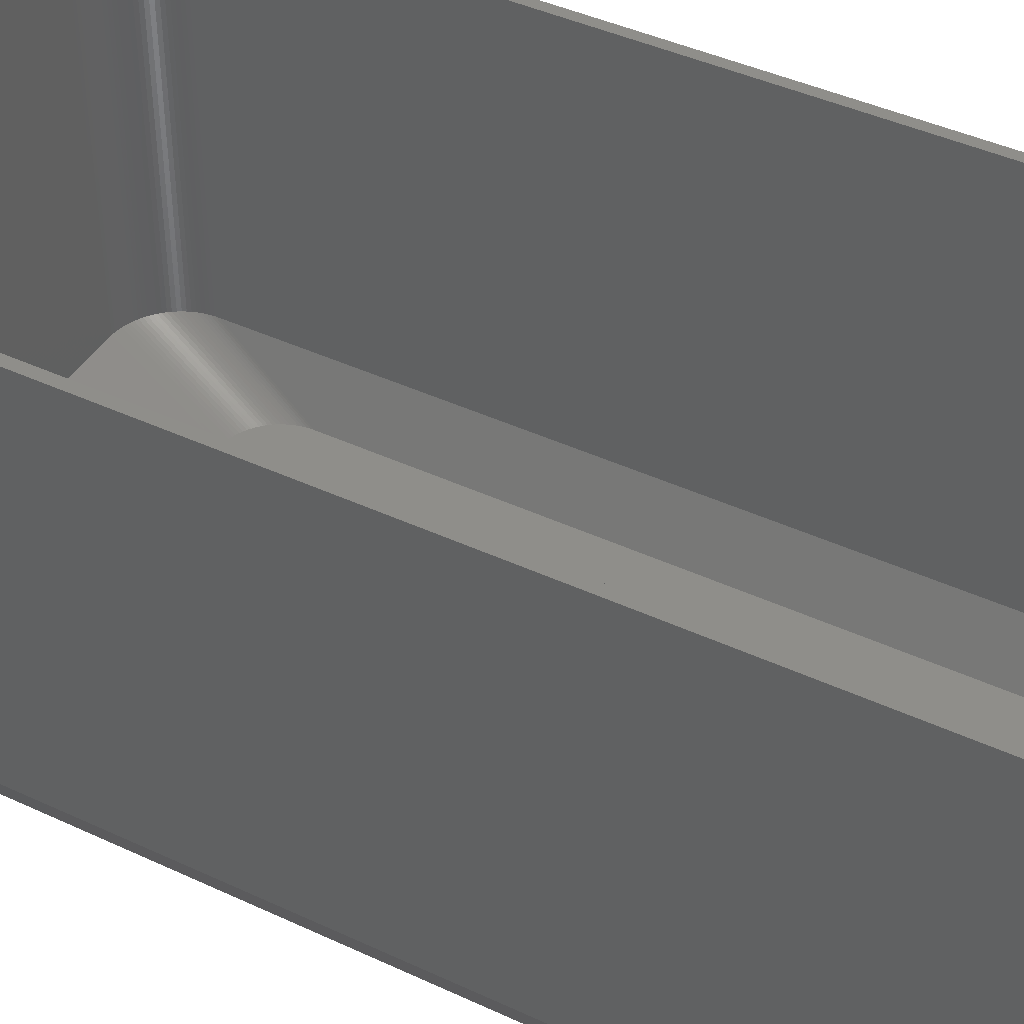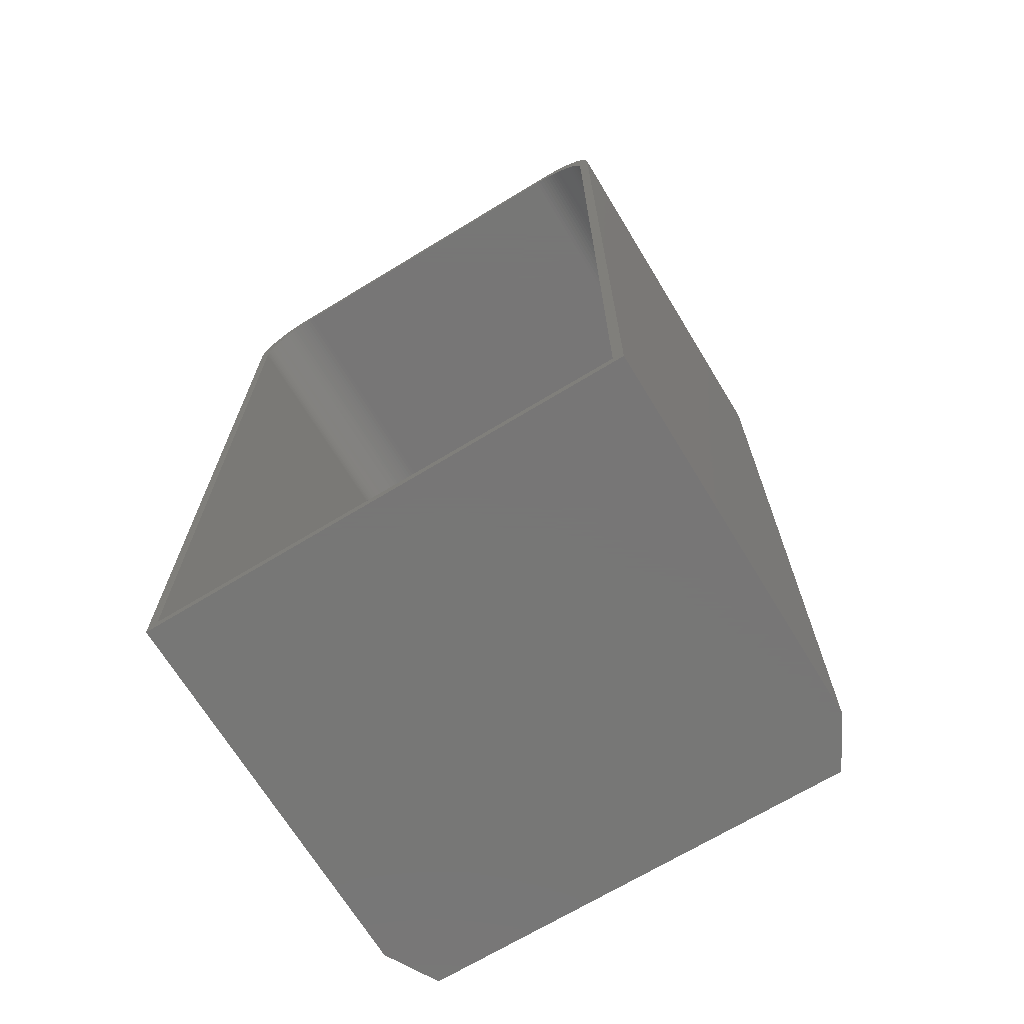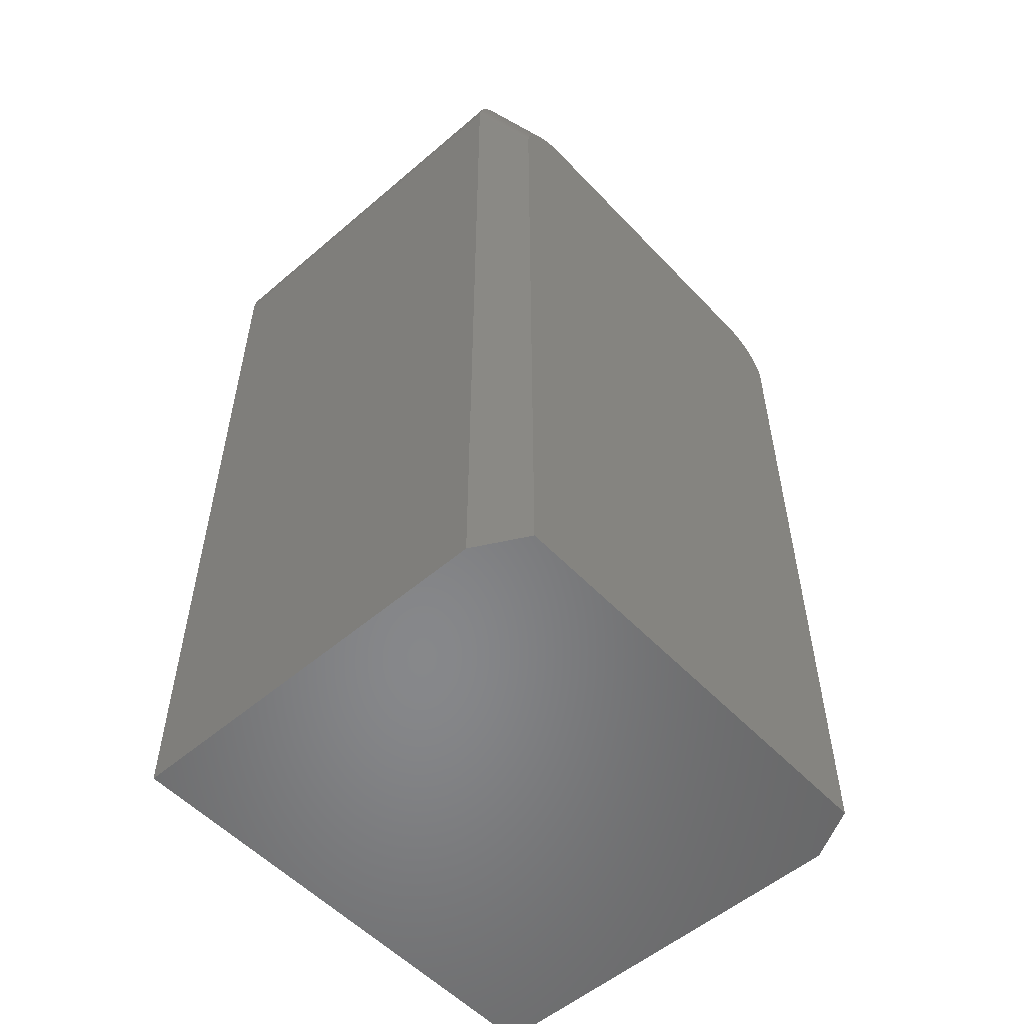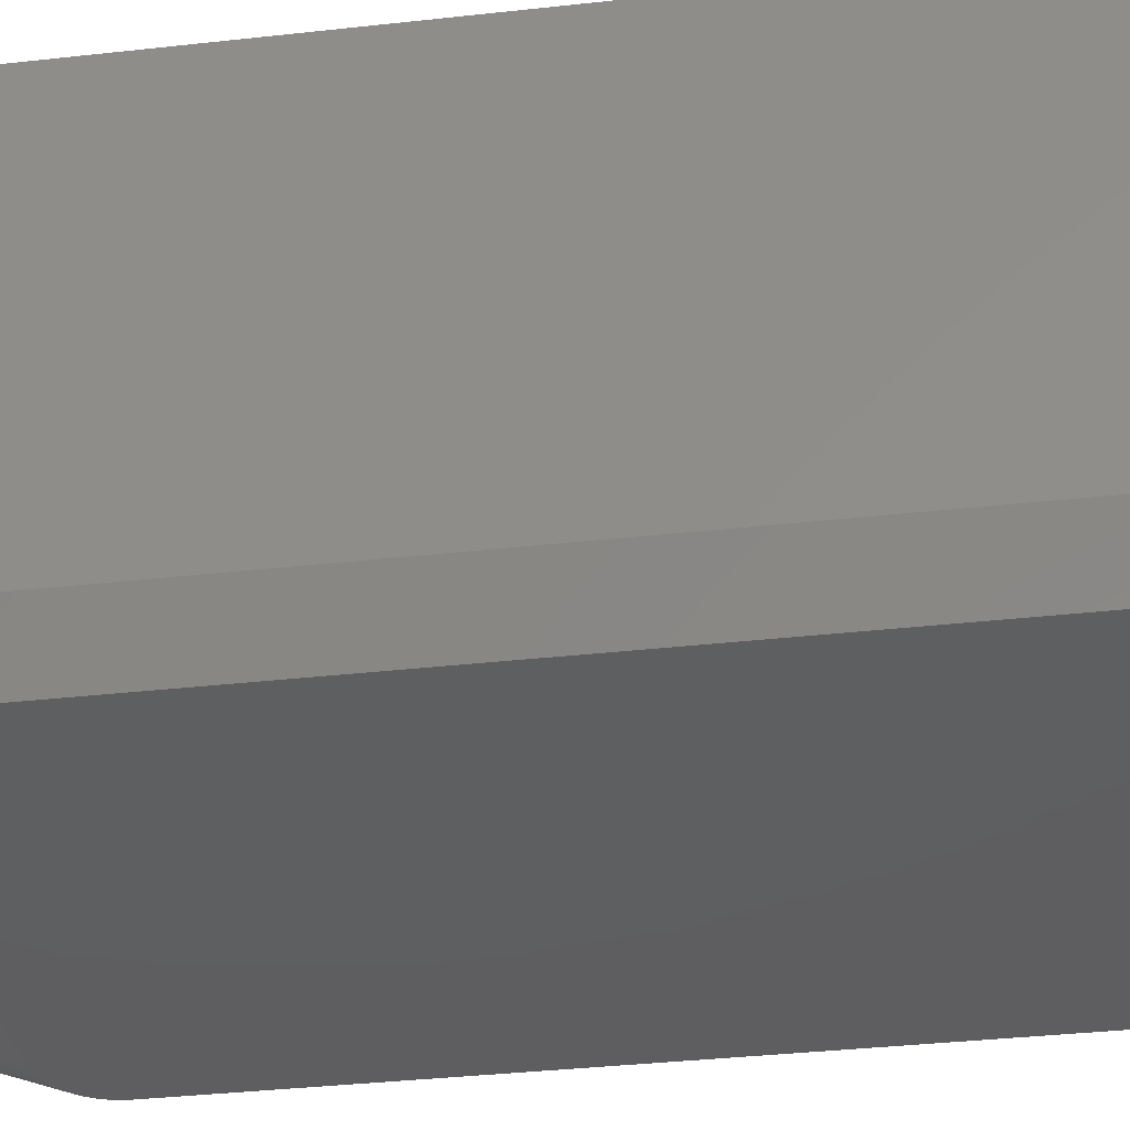
<metadata>
{"format":"stl","ext":"stl","renderer":"f3d","projection":"perspective","resolution":1024,"background":"white","views":[{"elev":42.9,"azim":-61.0,"up":"+Z"},{"elev":-69.2,"azim":31.3,"up":"+Y"},{"elev":-54.3,"azim":132.2,"up":"+Y"},{"elev":-36.7,"azim":-81.8,"up":"+Z"}]}
</metadata>
<code>
# stl→obj: 324 verts, 644 faces
v 19.08 33.36 0
v 18.81 33.57 0
v 21.57 43.62 5
v -16.03 34.57 0
v -18.13 44.99 5
v -17.75 45 5
v 23.75 -45 5
v 21 29.27 0
v 23.75 39 5
v 21 -45 0
v -23.75 -45 5
v 23.75 -45 43
v -23.75 -45 43
v -21 -45 0
v 20.96 44.07 5
v 18.54 33.75 0
v 20.64 44.26 5
v 21.86 43.37 5
v 19.33 33.14 0
v 21.28 43.85 5
v 23.46 40.85 5
v 20.63 31.23 0
v 23.33 41.21 5
v 19.24 44.81 5
v 17.01 34.41 0
v 18.87 44.89 5
v 23.74 39.38 5
v -20.17 32.12 0
v -23.01 41.89 5
v -22.82 42.22 5
v -20.63 31.23 0
v -23.33 41.21 5
v -23.18 41.55 5
v 23.01 41.89 5
v 20.17 32.12 0
v 22.82 42.22 5
v -18.81 33.57 0
v -20.96 44.07 5
v -18.54 33.75 0
v 20.5 31.53 0
v 20.34 31.83 0
v 23.18 41.55 5
v 22.37 42.82 5
v 19.78 32.66 0
v 22.12 43.11 5
v 18.13 44.99 5
v 16.03 34.57 0
v 17.75 45 5
v -15.69 34.58 0
v -21 29.27 0
v -23.74 39.38 5
v -20.99 29.61 0
v -20.96 29.94 0
v -23.7 39.75 5
v -23.75 39 5
v 23.64 40.12 5
v 20.83 30.59 0
v 23.56 40.49 5
v 20.96 29.94 0
v 23.7 39.75 5
v -20.74 30.91 0
v -23.46 40.85 5
v -19.33 33.14 0
v -21.86 43.37 5
v -21.57 43.62 5
v -17.65 34.21 0
v -19.96 44.58 5
v -17.33 34.32 0
v 19.6 44.71 5
v 17.33 34.32 0
v -19.78 32.66 0
v -22.37 42.82 5
v -22.12 43.11 5
v -16.69 34.48 0
v -18.87 44.89 5
v -16.36 34.54 0
v -20.3 44.43 5
v 15.69 34.58 0
v -22.6 42.53 5
v -21.28 43.85 5
v -20.83 30.59 0
v -23.56 40.49 5
v 16.36 34.54 0
v 18.5 44.95 5
v 19.56 32.91 0
v -20.34 31.83 0
v 20.91 30.27 0
v -19.56 32.91 0
v 22.6 42.53 5
v 20.3 44.43 5
v 17.65 34.21 0
v 19.96 44.58 5
v 20.99 29.61 0
v 20.74 30.91 0
v 19.99 32.39 0
v -23.64 40.12 5
v -20.91 30.27 0
v -18.25 33.92 0
v -20.64 44.26 5
v -19.99 32.39 0
v 17.95 34.07 0
v -19.6 44.71 5
v 16.69 34.48 0
v -19.24 44.81 5
v -20.5 31.53 0
v -18.5 44.95 5
v -17.95 34.07 0
v -19.08 33.36 0
v 18.25 33.92 0
v -17.01 34.41 0
v -23.64 40.12 43
v -23.7 39.75 43
v -23.75 39 43
v -20.64 44.26 43
v -20.3 44.43 43
v 17.75 45 43
v 18.13 44.99 43
v -19.24 44.81 43
v -18.87 44.89 43
v 23.75 39 43
v 23.33 41.21 43
v 23.18 41.55 43
v 21.28 43.85 43
v 21.57 43.62 43
v 22.37 42.82 43
v 22.12 43.11 43
v -22.6 42.53 43
v -22.82 42.22 43
v -21.28 43.85 43
v -20.96 44.07 43
v 23.74 39.38 43
v 23.7 39.75 43
v -23.74 39.38 43
v 23.64 40.12 43
v 23.56 40.49 43
v -18.13 44.99 43
v -17.75 45 43
v -19.96 44.58 43
v -19.6 44.71 43
v -23.18 41.55 43
v -23.33 41.21 43
v 18.87 44.89 43
v 19.24 44.81 43
v 22.82 42.22 43
v 22.6 42.53 43
v 18.5 44.95 43
v -18.5 44.95 43
v 23.46 40.85 43
v -22.12 43.11 43
v -21.86 43.37 43
v 19.6 44.71 43
v 19.96 44.58 43
v 23.01 41.89 43
v 20.3 44.43 43
v 20.64 44.26 43
v -22.37 42.82 43
v 21.86 43.37 43
v -23.01 41.89 43
v -23.46 40.85 43
v -23.56 40.49 43
v 20.96 44.07 43
v -21.57 43.62 43
v 22.74 38.38 43
v 22.75 38 43
v 22.7 38.75 43
v 22.64 39.12 43
v 21.6 41.53 43
v 22.56 39.49 43
v 22.46 39.85 43
v 21.37 41.82 43
v 22.33 40.21 43
v 22.18 40.55 43
v 21.12 42.11 43
v 22.01 40.89 43
v 21.82 41.22 43
v 20.86 42.37 43
v 20.57 42.62 43
v 20.28 42.85 43
v 19.96 43.07 43
v 19.64 43.26 43
v 19.3 43.43 43
v 18.96 43.58 43
v 18.6 43.71 43
v 18.24 43.81 43
v 17.87 43.89 43
v 17.5 43.95 43
v 17.13 43.99 43
v 16.75 44 43
v -16.75 44 43
v -17.13 43.99 43
v -17.5 43.95 43
v -17.87 43.89 43
v -18.24 43.81 43
v -18.6 43.71 43
v -18.96 43.58 43
v -19.3 43.43 43
v -19.64 43.26 43
v -19.96 43.07 43
v -20.28 42.85 43
v -20.57 42.62 43
v -20.86 42.37 43
v -21.12 42.11 43
v -21.37 41.82 43
v -21.6 41.53 43
v -21.82 41.22 43
v -22.01 40.89 43
v -22.18 40.55 43
v -22.33 40.21 43
v -22.46 39.85 43
v 22.75 -44 43
v -22.75 -44 43
v -22.56 39.49 43
v -22.64 39.12 43
v -22.7 38.75 43
v -22.74 38.38 43
v -22.75 38 43
v -16.67 32.99 1
v -16.36 33.1 1
v -18.6 43.71 6
v 22.75 38 6
v 22.74 38.38 6
v 20 28.09 1
v 22.75 -44 6
v 20 -44 1
v -15.06 33.35 1
v -14.73 33.36 1
v -16.75 44 6
v 17.55 32.54 1
v 19.64 43.26 6
v 17.27 32.71 1
v -22.75 -44 6
v -20 -44 1
v -19.74 29.72 1
v -19.63 30.03 1
v -22.46 39.85 6
v -15.39 33.32 1
v -17.13 43.99 6
v -17.5 43.95 6
v 18.34 31.93 1
v 20.86 42.37 6
v 18.09 32.15 1
v -19.18 30.91 1
v -21.6 41.53 6
v -21.82 41.22 6
v 16.04 33.2 1
v 17.87 43.89 6
v 15.71 33.27 1
v 19.99 28.42 1
v 19.96 28.75 1
v -19.83 29.4 1
v -22.56 39.49 6
v -22.64 39.12 6
v -20 28.09 1
v -22.75 38 6
v 21.6 41.53 6
v 21.37 41.82 6
v 18.79 31.45 1
v 15.06 33.35 1
v 16.75 44 6
v 14.73 33.36 1
v 22.7 38.75 6
v 22.64 39.12 6
v -16.04 33.2 1
v -17.87 43.89 6
v -18.24 43.81 6
v 18.99 31.19 1
v -19.99 28.42 1
v -22.74 38.38 6
v 22.33 40.21 6
v 22.18 40.55 6
v 19.63 30.03 1
v -19.35 30.63 1
v -22.01 40.89 6
v -22.18 40.55 6
v 22.46 39.85 6
v 22.01 40.89 6
v 19.35 30.63 1
v 20.28 42.85 6
v 19.96 43.07 6
v 19.3 43.43 6
v 16.97 32.86 1
v 21.12 42.11 6
v 18.57 31.7 1
v -18.09 32.15 1
v -17.83 32.36 1
v -20.57 42.62 6
v 19.74 29.72 1
v 15.39 33.32 1
v 22.56 39.49 6
v 17.5 43.95 6
v 17.13 43.99 6
v 21.82 41.22 6
v 19.18 30.91 1
v 19.5 30.33 1
v 20.57 42.62 6
v -17.55 32.54 1
v -19.64 43.26 6
v -19.96 43.07 6
v -16.97 32.86 1
v -19.3 43.43 6
v 17.83 32.36 1
v 19.83 29.4 1
v -18.79 31.45 1
v -18.57 31.7 1
v -21.12 42.11 6
v -19.96 28.75 1
v -22.7 38.75 6
v 18.96 43.58 6
v 16.67 32.99 1
v 19.91 29.08 1
v -20.86 42.37 6
v -19.5 30.33 1
v -18.99 31.19 1
v -22.33 40.21 6
v 18.6 43.71 6
v 18.24 43.81 6
v -19.91 29.08 1
v -18.34 31.93 1
v -20.28 42.85 6
v -17.27 32.71 1
v -18.96 43.58 6
v 16.36 33.1 1
v -15.71 33.27 1
v -21.37 41.82 6
f 1 2 3
f 4 5 6
f 7 8 9
f 8 7 10
f 11 12 13
f 11 7 12
f 14 7 11
f 7 14 10
f 15 16 17
f 18 19 3
f 3 2 20
f 21 22 23
f 24 25 26
f 9 8 27
f 28 29 30
f 31 32 33
f 34 35 36
f 37 38 39
f 40 41 42
f 43 44 45
f 46 47 48
f 4 6 49
f 50 51 52
f 52 51 53
f 53 51 54
f 11 50 14
f 50 11 55
f 56 57 58
f 27 59 60
f 61 62 31
f 63 64 65
f 42 41 34
f 23 22 42
f 66 67 68
f 60 59 56
f 69 70 24
f 71 72 73
f 74 75 76
f 66 77 67
f 70 25 24
f 49 48 78
f 48 49 6
f 71 79 72
f 37 65 80
f 47 78 48
f 81 82 62
f 26 83 84
f 22 40 42
f 44 85 45
f 86 33 29
f 31 62 32
f 87 57 56
f 73 63 88
f 63 73 64
f 58 57 21
f 19 45 85
f 45 19 18
f 41 35 34
f 76 5 4
f 83 47 46
f 50 55 51
f 84 83 46
f 36 35 89
f 90 91 92
f 59 87 56
f 93 59 27
f 8 93 27
f 94 22 21
f 57 94 21
f 35 95 89
f 28 30 79
f 92 70 69
f 19 1 3
f 53 96 97
f 98 99 77
f 81 96 82
f 91 70 92
f 53 54 96
f 28 79 100
f 95 44 89
f 101 91 90
f 68 67 102
f 86 29 28
f 103 83 26
f 39 99 98
f 81 62 61
f 68 102 104
f 105 33 86
f 89 44 43
f 71 73 88
f 76 75 106
f 25 103 26
f 97 96 81
f 98 77 107
f 31 33 105
f 108 65 37
f 109 101 90
f 63 65 108
f 17 109 90
f 20 2 15
f 76 106 5
f 110 104 75
f 68 104 110
f 50 8 10
f 78 8 50
f 8 78 93
f 93 78 59
f 59 78 87
f 87 78 57
f 57 78 94
f 94 78 22
f 22 78 40
f 40 78 41
f 41 78 35
f 35 78 95
f 95 78 44
f 44 78 85
f 19 78 1
f 1 78 2
f 2 78 16
f 16 78 109
f 109 78 101
f 101 78 91
f 91 78 70
f 70 78 25
f 25 78 103
f 103 78 83
f 83 78 47
f 85 78 19
f 78 50 49
f 49 50 4
f 4 50 76
f 76 50 74
f 74 50 110
f 110 50 68
f 68 50 66
f 66 50 107
f 107 50 98
f 98 50 39
f 39 50 37
f 37 50 108
f 108 50 63
f 63 50 88
f 88 50 71
f 71 50 100
f 100 50 28
f 28 50 86
f 86 50 105
f 105 50 31
f 31 50 61
f 61 50 81
f 81 50 97
f 97 50 53
f 50 10 14
f 53 50 52
f 100 79 71
f 107 77 66
f 110 75 74
f 16 109 17
f 37 80 38
f 2 16 15
f 39 38 99
f 54 111 96
f 111 54 112
f 11 113 55
f 113 11 13
f 77 114 115
f 114 77 99
f 46 116 117
f 116 46 48
f 75 118 119
f 118 75 104
f 12 9 120
f 9 12 7
f 121 42 122
f 42 121 23
f 3 123 124
f 123 3 20
f 125 45 126
f 45 125 43
f 30 127 79
f 127 30 128
f 38 129 130
f 129 38 80
f 131 60 132
f 60 131 27
f 51 112 54
f 112 51 133
f 134 58 135
f 58 134 56
f 6 136 137
f 136 6 5
f 67 115 138
f 115 67 77
f 104 139 118
f 139 104 102
f 32 140 33
f 140 32 141
f 120 27 131
f 27 120 9
f 24 142 143
f 142 24 26
f 144 89 145
f 89 144 36
f 26 146 142
f 146 26 84
f 5 147 136
f 147 5 106
f 135 21 148
f 21 135 58
f 48 137 116
f 137 48 6
f 64 149 150
f 149 64 73
f 92 151 152
f 151 92 69
f 153 36 144
f 36 153 34
f 90 152 154
f 152 90 92
f 17 154 155
f 154 17 90
f 132 56 134
f 56 132 60
f 79 156 72
f 156 79 127
f 45 157 126
f 157 45 18
f 145 43 125
f 43 145 89
f 29 128 30
f 128 29 158
f 69 143 151
f 143 69 24
f 18 124 157
f 124 18 3
f 106 119 147
f 119 106 75
f 122 34 153
f 34 122 42
f 99 130 114
f 130 99 38
f 55 133 51
f 133 55 113
f 82 159 62
f 159 82 160
f 62 141 32
f 141 62 159
f 84 117 146
f 117 84 46
f 20 161 123
f 161 20 15
f 72 149 73
f 149 72 156
f 65 150 162
f 150 65 64
f 148 23 121
f 23 148 21
f 120 163 164
f 153 165 163
f 153 166 165
f 167 144 145
f 153 168 166
f 153 169 168
f 170 145 125
f 153 171 169
f 153 172 171
f 173 125 126
f 153 174 172
f 173 126 157
f 153 175 174
f 144 167 175
f 176 157 124
f 145 170 167
f 177 124 123
f 125 173 170
f 178 123 161
f 157 176 173
f 179 161 155
f 124 177 176
f 179 155 154
f 123 178 177
f 161 179 178
f 180 154 152
f 154 180 179
f 181 152 151
f 152 181 180
f 182 151 143
f 151 182 181
f 183 143 142
f 143 183 182
f 146 183 142
f 146 184 183
f 117 184 146
f 117 185 184
f 116 185 117
f 116 186 185
f 116 187 186
f 116 188 187
f 116 189 188
f 137 189 116
f 137 190 189
f 137 191 190
f 137 192 191
f 136 192 137
f 136 193 192
f 147 193 136
f 147 194 193
f 119 194 147
f 118 194 119
f 194 118 195
f 139 195 118
f 195 139 196
f 138 196 139
f 196 138 197
f 115 197 138
f 197 115 198
f 114 198 115
f 130 198 114
f 198 130 199
f 129 199 130
f 199 129 200
f 162 200 129
f 200 162 201
f 150 201 162
f 201 150 202
f 149 202 150
f 156 202 149
f 202 156 203
f 127 203 156
f 203 127 204
f 128 204 127
f 204 128 205
f 158 205 128
f 140 205 158
f 205 140 206
f 141 206 140
f 206 141 207
f 159 207 141
f 207 159 208
f 111 209 160
f 208 160 209
f 160 208 159
f 163 120 131
f 163 131 132
f 163 132 134
f 163 134 135
f 163 135 148
f 163 148 121
f 163 121 122
f 163 122 153
f 175 153 144
f 120 164 12
f 210 12 164
f 211 12 210
f 209 111 212
f 112 212 111
f 133 212 112
f 212 133 213
f 113 213 133
f 213 113 214
f 214 113 215
f 215 113 216
f 216 113 211
f 211 13 12
f 13 211 113
f 96 160 82
f 160 96 111
f 102 138 139
f 138 102 67
f 15 155 161
f 155 15 17
f 80 162 129
f 162 80 65
f 33 158 29
f 158 33 140
f 217 218 219
f 220 221 222
f 223 222 224
f 222 223 220
f 225 226 227
f 228 229 230
f 223 211 210
f 223 231 211
f 224 231 223
f 231 224 232
f 233 234 235
f 236 237 238
f 239 240 241
f 242 243 244
f 245 246 247
f 248 221 249
f 250 251 252
f 233 235 251
f 231 253 254
f 253 231 232
f 255 256 257
f 258 259 260
f 261 262 249
f 259 226 260
f 226 259 227
f 263 264 265
f 266 255 257
f 253 267 268
f 269 270 271
f 272 273 274
f 272 244 273
f 275 269 271
f 225 227 237
f 270 276 277
f 278 279 228
f 222 221 248
f 230 280 281
f 257 282 283
f 221 261 249
f 284 285 286
f 287 275 271
f 247 246 288
f 289 275 287
f 290 291 288
f 277 292 293
f 229 280 230
f 294 270 277
f 240 295 241
f 253 268 254
f 296 297 298
f 299 217 300
f 292 255 293
f 250 233 251
f 301 278 228
f 241 295 301
f 272 242 244
f 302 289 287
f 303 304 305
f 291 259 258
f 271 270 294
f 263 265 219
f 256 282 257
f 306 307 268
f 280 308 309
f 249 262 310
f 284 286 311
f 239 282 240
f 282 239 283
f 288 291 258
f 306 252 307
f 312 272 274
f 267 306 268
f 313 303 243
f 295 278 301
f 234 274 314
f 262 289 302
f 276 292 277
f 315 316 245
f 310 262 302
f 316 246 245
f 242 313 243
f 293 255 266
f 317 250 252
f 279 229 228
f 218 263 219
f 236 238 264
f 246 290 288
f 305 318 311
f 318 305 304
f 234 312 274
f 318 284 311
f 285 319 286
f 308 315 309
f 234 314 235
f 236 225 237
f 320 300 297
f 217 219 321
f 322 315 245
f 309 315 322
f 296 298 319
f 306 317 252
f 296 320 297
f 263 323 264
f 320 299 300
f 281 280 309
f 285 296 319
f 323 236 264
f 260 222 248
f 260 248 249
f 260 249 310
f 260 310 302
f 260 302 287
f 260 287 271
f 260 271 294
f 260 294 277
f 260 277 293
f 260 293 266
f 260 266 257
f 260 257 283
f 260 283 239
f 260 239 241
f 260 241 301
f 260 301 228
f 260 228 230
f 260 230 281
f 260 281 309
f 260 309 322
f 260 322 245
f 260 245 247
f 260 247 288
f 260 288 258
f 222 260 253
f 253 260 226
f 253 226 225
f 253 225 236
f 253 236 323
f 253 323 263
f 253 263 218
f 253 218 217
f 253 217 299
f 253 299 320
f 253 320 296
f 253 296 285
f 253 285 284
f 253 284 318
f 253 318 304
f 253 304 303
f 253 303 313
f 253 313 242
f 253 242 272
f 253 272 312
f 253 312 234
f 253 234 233
f 253 233 250
f 253 250 317
f 253 317 306
f 253 306 267
f 222 253 224
f 224 253 232
f 217 321 300
f 303 305 324
f 303 324 243
f 214 252 213
f 252 214 307
f 211 254 216
f 254 211 231
f 300 195 196
f 195 300 321
f 297 196 197
f 196 297 300
f 259 187 188
f 187 259 291
f 265 192 193
f 192 265 264
f 223 164 220
f 164 223 210
f 269 172 270
f 172 269 171
f 256 173 282
f 173 256 170
f 321 194 195
f 194 321 219
f 205 243 204
f 243 205 244
f 221 165 261
f 165 221 163
f 215 307 214
f 307 215 268
f 262 168 289
f 168 262 166
f 237 189 190
f 189 237 227
f 219 193 194
f 193 219 265
f 279 178 179
f 178 279 278
f 220 163 221
f 163 220 164
f 292 167 255
f 167 292 175
f 295 176 177
f 176 295 240
f 238 190 191
f 190 238 237
f 289 169 275
f 169 289 168
f 227 188 189
f 188 227 259
f 276 175 292
f 175 276 174
f 305 201 202
f 201 305 311
f 308 181 182
f 181 308 280
f 261 166 262
f 166 261 165
f 207 273 206
f 273 207 274
f 204 324 203
f 324 204 243
f 311 200 201
f 200 311 286
f 280 180 181
f 180 280 229
f 255 170 256
f 170 255 167
f 246 184 185
f 184 246 316
f 206 244 205
f 244 206 273
f 264 191 192
f 191 264 238
f 270 174 276
f 174 270 172
f 298 197 198
f 197 298 297
f 216 268 215
f 268 216 254
f 286 199 200
f 199 286 319
f 212 235 209
f 235 212 251
f 209 314 208
f 314 209 235
f 291 186 187
f 186 291 290
f 208 274 207
f 274 208 314
f 319 198 199
f 198 319 298
f 203 305 202
f 305 203 324
f 315 182 183
f 182 315 308
f 275 171 269
f 171 275 169
f 213 251 212
f 251 213 252
f 316 183 184
f 183 316 315
f 240 173 176
f 173 240 282
f 229 179 180
f 179 229 279
f 278 177 178
f 177 278 295
f 290 185 186
f 185 290 246

</code>
